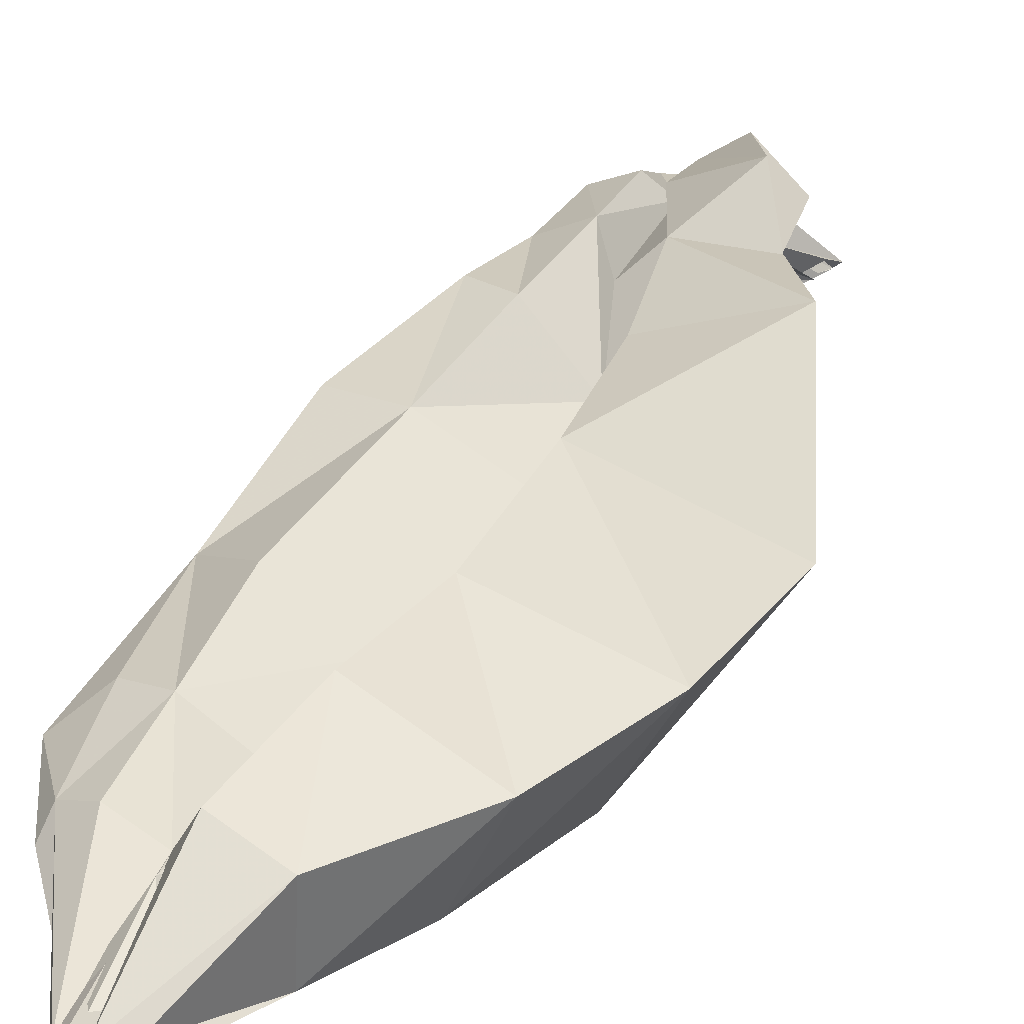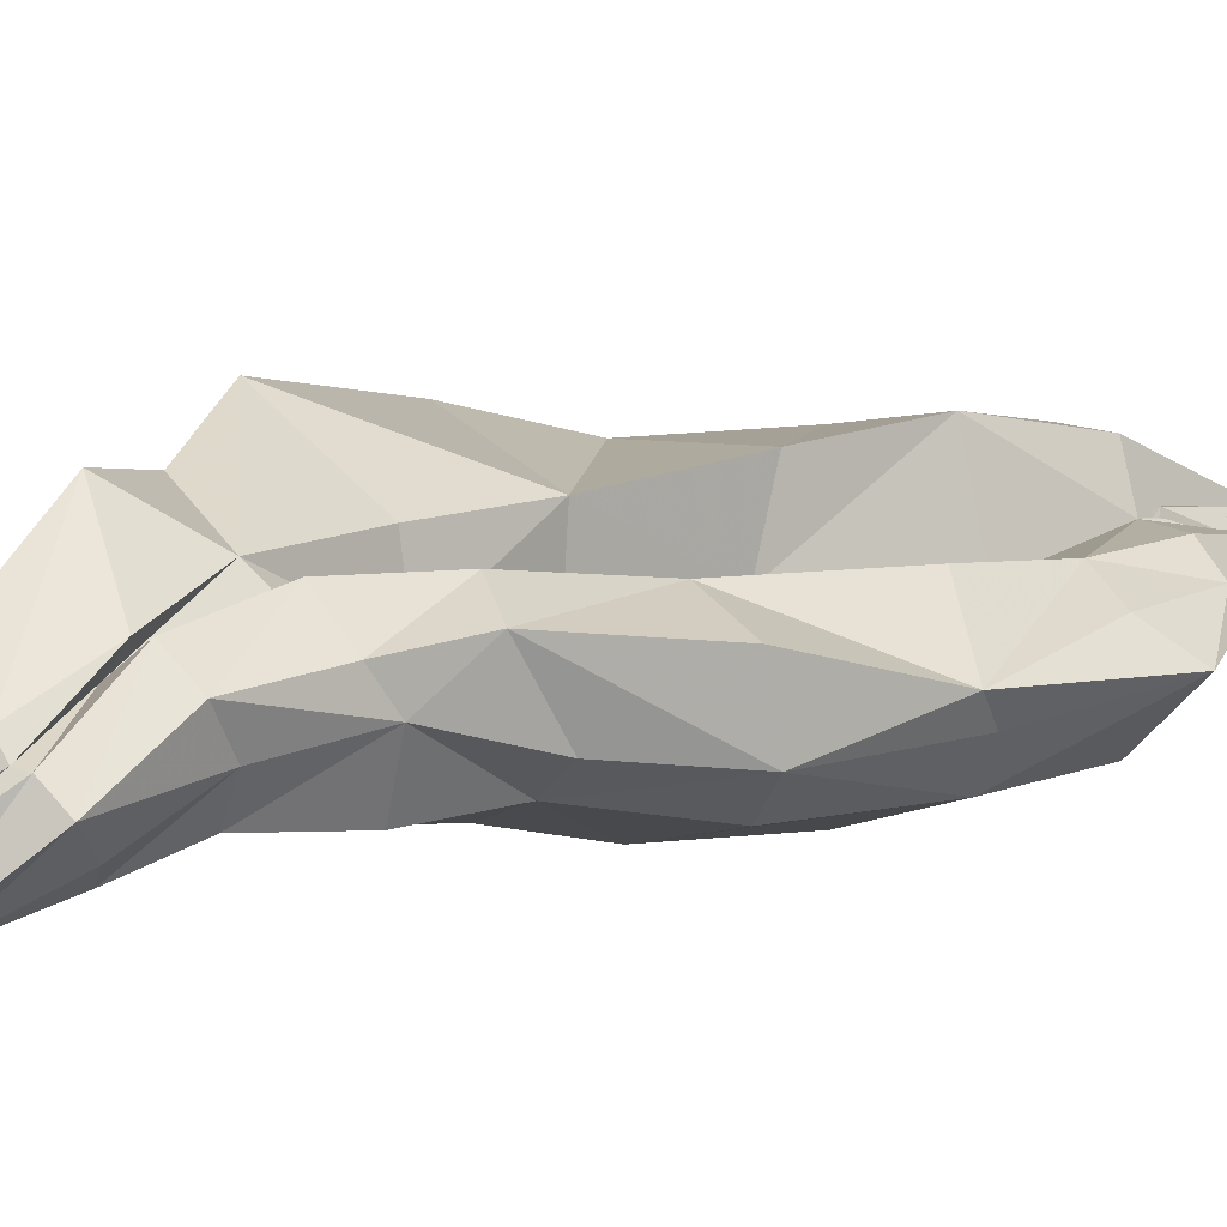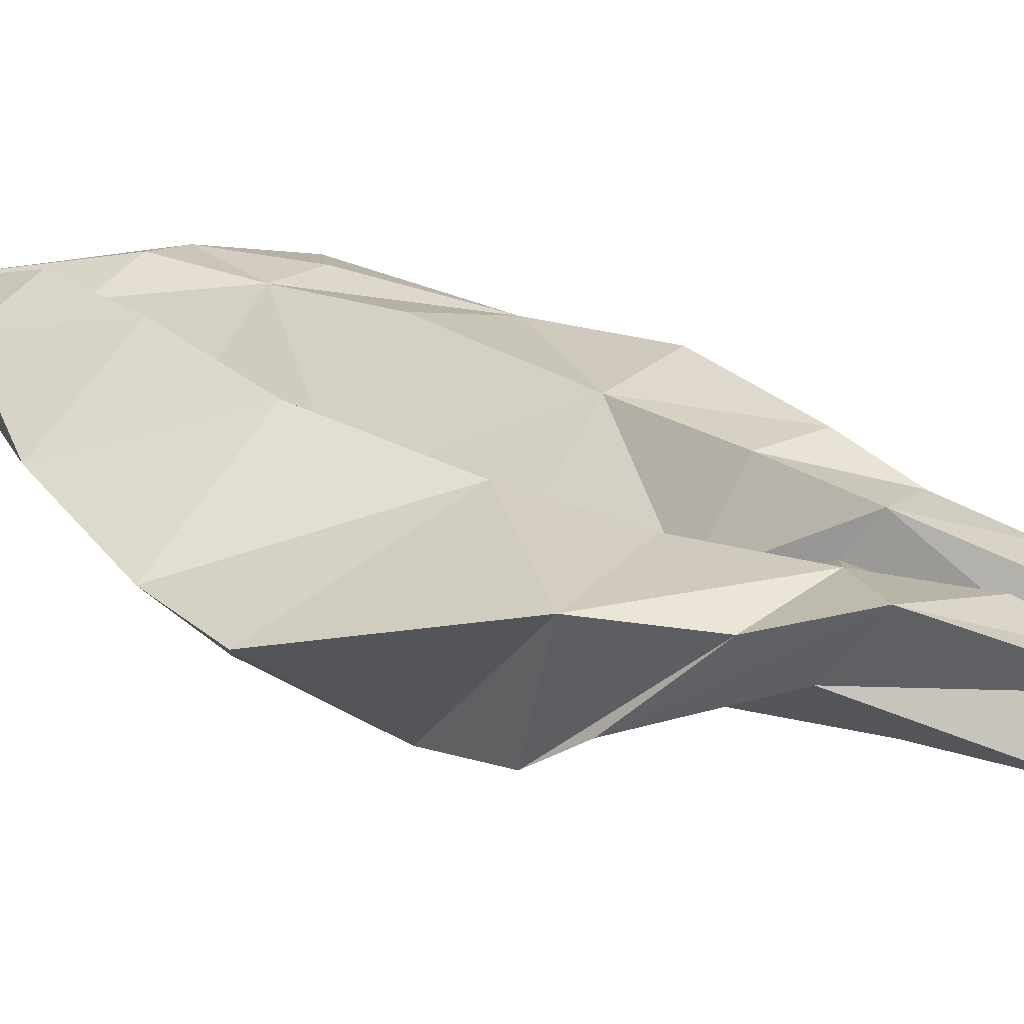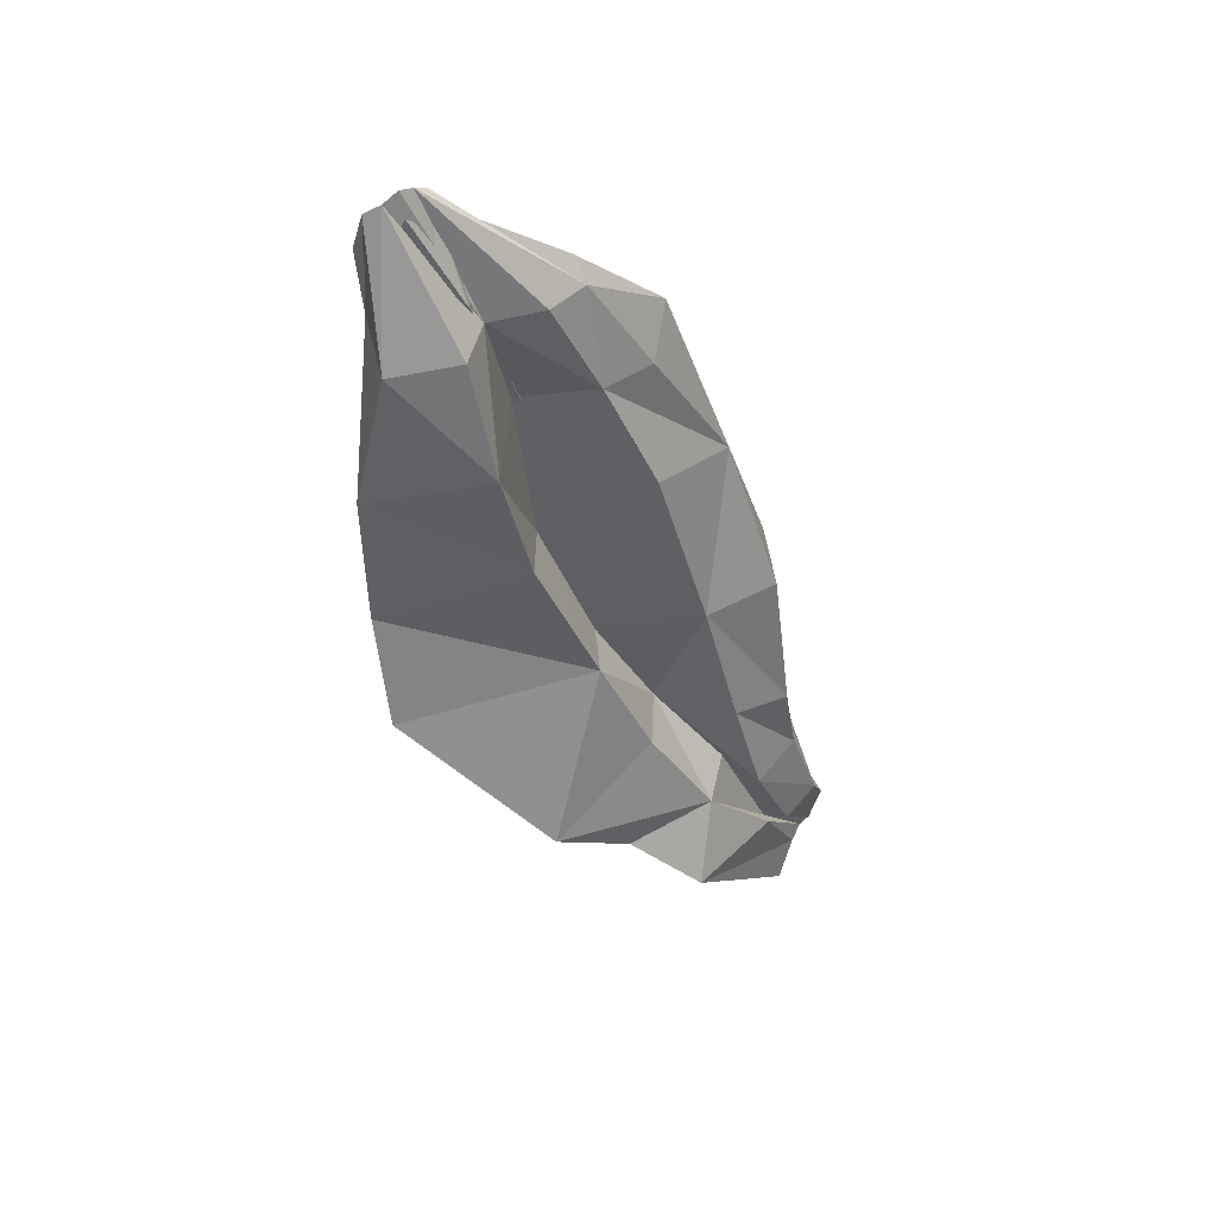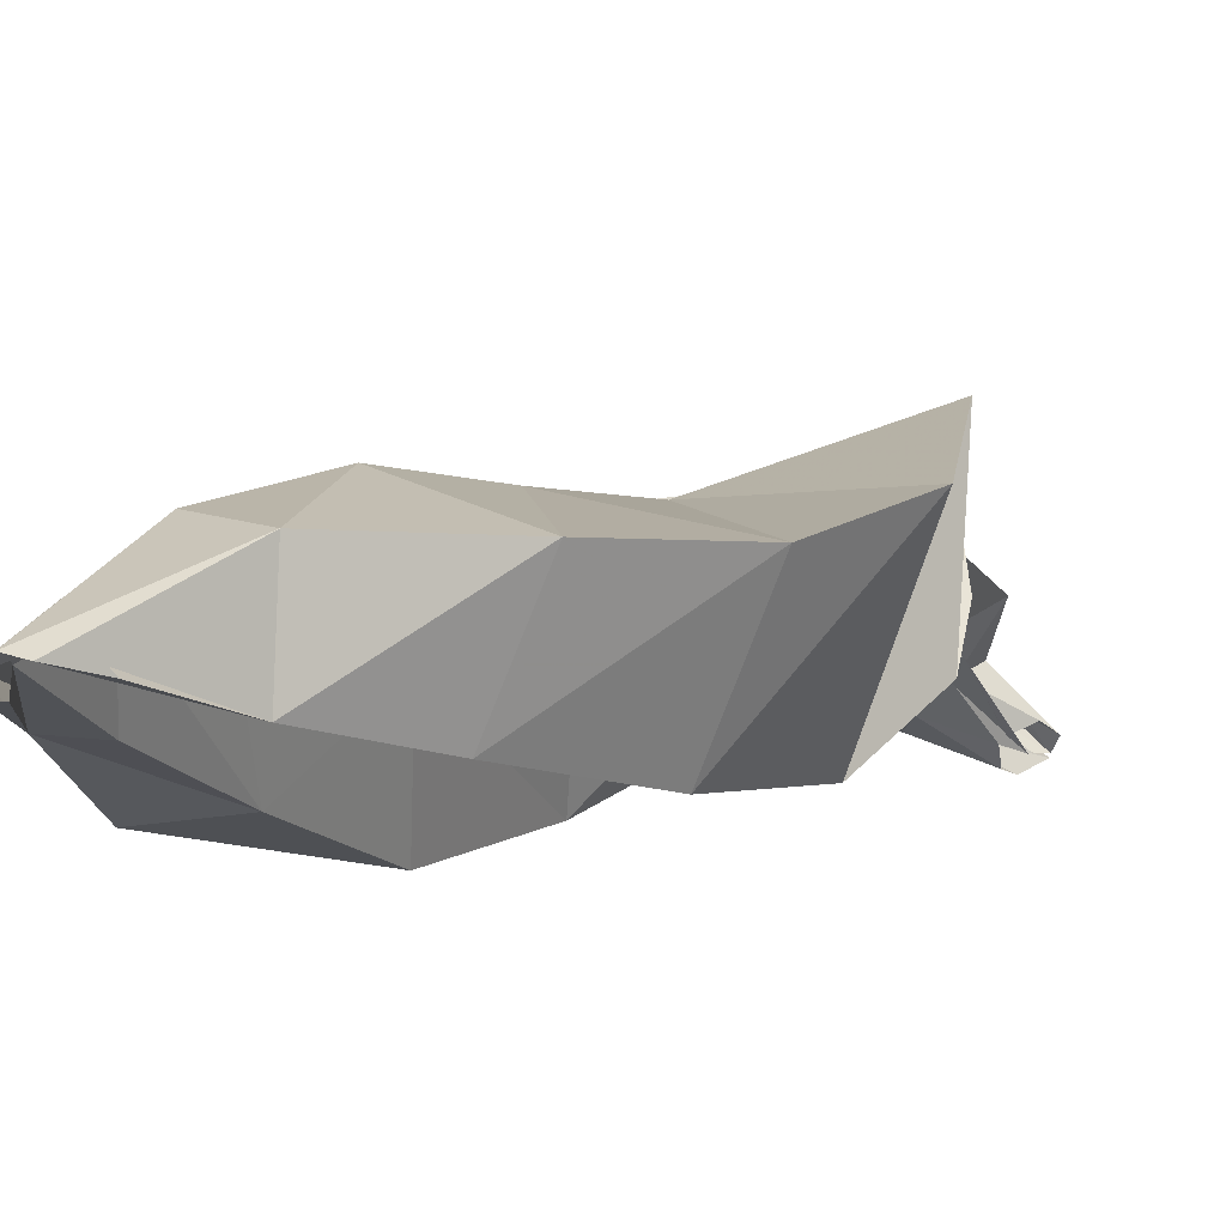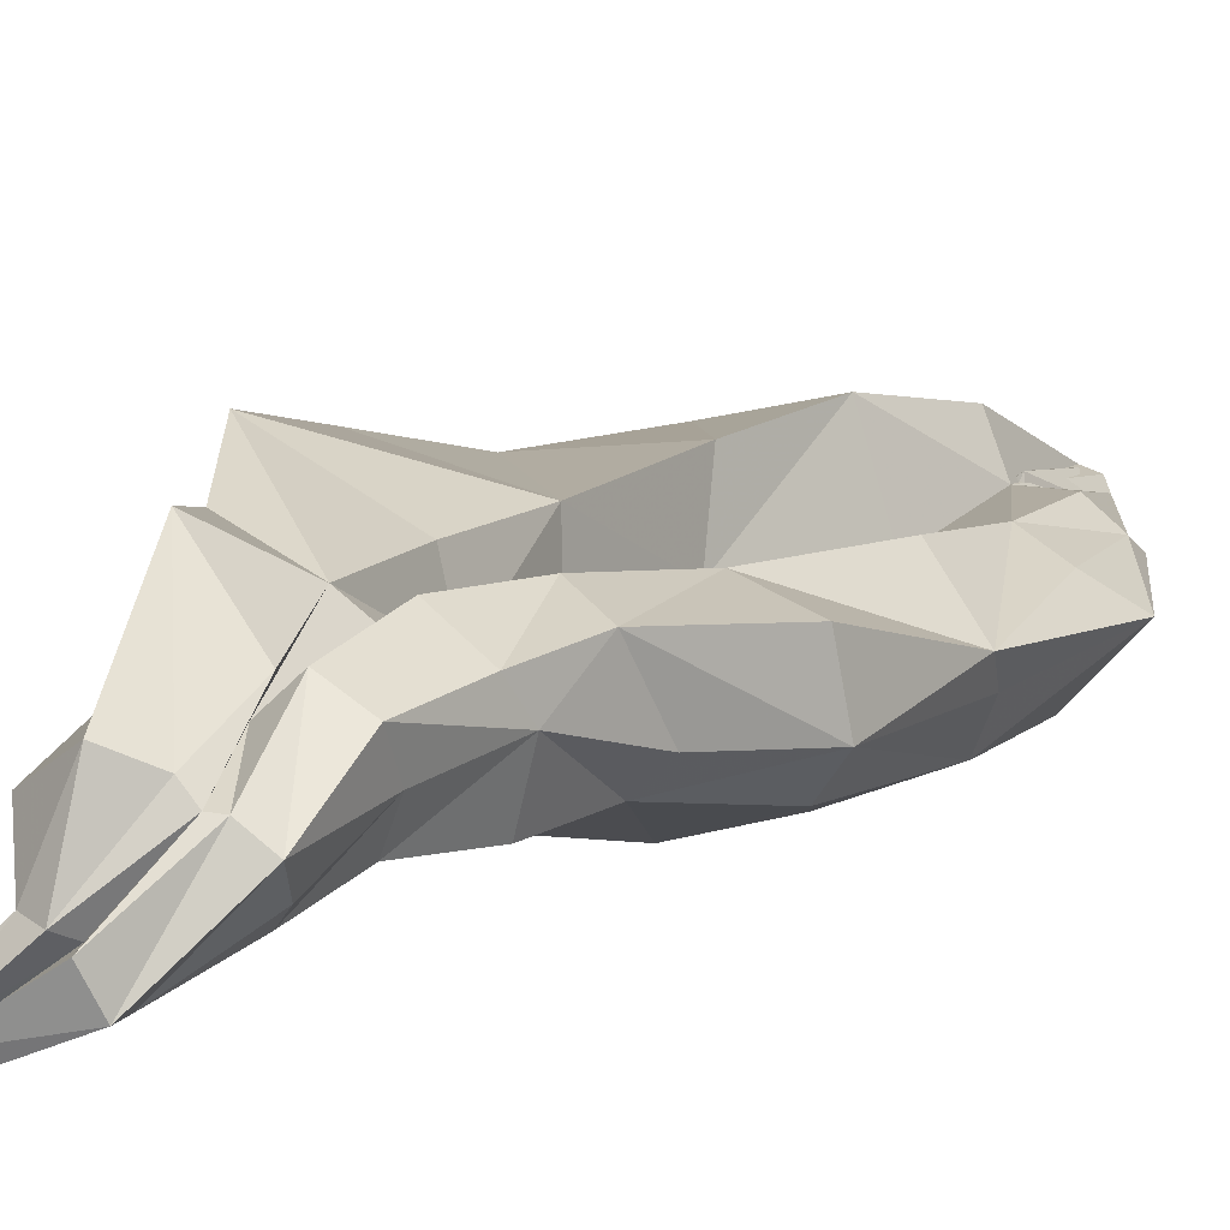
<metadata>
{"format":"obj","ext":"obj","renderer":"f3d","projection":"perspective","resolution":1024,"background":"white","views":[{"elev":29.8,"azim":-134.5,"up":"+Z"},{"elev":22.8,"azim":69.7,"up":"+Z"},{"elev":46.4,"azim":-36.4,"up":"+Z"},{"elev":48.7,"azim":-19.3,"up":"+Y"},{"elev":-6.2,"azim":-129.9,"up":"+Z"},{"elev":21.7,"azim":54.3,"up":"+Z"}]}
</metadata>
<code>
v 2.248 15.22 -0.2439
v 2.884 13.49 -0.1475
v 2.415 15.22 -0.2521
v 2.932 13.5 -0.2048
v 2.266 15.29 -0.2327
v 2.883 13.45 -0.1632
v 2.379 15.29 -0.2565
v 2.938 13.47 -0.2095
v 2.887 14.43 -0.229
v 2.394 14.27 -0.2816
v 2.181 14.33 -0.009847
v 2.919 14.42 -0.0208
v 2.666 14.95 -0.3383
v 2.469 14.02 -0.07065
v 2.592 13.93 0.1054
v 2.716 14.92 -0.1407
v 2.938 14.04 -0.1446
v 2.267 14.84 -0.291
v 2.181 14.81 -0.1001
v 2.955 14.01 0.03892
v 2.922 13.59 -0.09695
v 2.927 13.54 -0.07478
v 2.95 13.63 -0.145
v 3.038 13.56 -0.1455
v 2.329 15.28 -0.2123
v 2.903 13.49 -0.1869
v 2.327 15.32 -0.2306
v 2.911 13.47 -0.1838
v 2.624 14.42 -0.1271
v 2.594 14.34 -0.09781
v 2.469 14.95 -0.1784
v 2.814 14 0.01777
v 2.479 14.87 -0.191
v 2.768 13.98 -0.0915
v 2.972 13.57 -0.09801
v 2.908 13.66 -0.07707
v 2.291 15.22 -0.2137
v 2.633 14.01 -0.1201
v 2.862 13.64 -0.08108
v 2.905 13.52 -0.1667
v 2.479 14.36 -0.2234
v 2.429 14.86 -0.23
v 2.912 13.53 -0.1769
v 2.732 14.35 -0.3069
v 2.562 14.85 -0.3246
v 2.39 15.23 -0.2234
v 2.84 14.05 -0.1847
v 2.889 13.64 -0.1035
v 2.296 15.31 -0.2233
v 2.913 13.44 -0.189
v 2.566 14.35 0.01274
v 2.864 13.99 0.08921
v 2.403 14.86 -0.01512
v 3.018 13.54 -0.08337
v 2.354 15.31 -0.2445
v 2.908 13.44 -0.1838
v 2.776 14.4 -0.005777
v 2.77 13.95 0.07894
v 2.617 14.92 -0.1162
v 2.973 13.54 -0.07623
v 2.307 14.55 -0.3085
v 2.179 14.54 -0.08352
v 2.802 14.71 -0.2812
v 2.859 14.69 -0.1345
v 2.549 14.69 -0.1819
v 2.503 14.58 -0.1471
v 2.472 14.61 -0.2476
v 2.655 14.61 -0.369
v 2.455 14.63 -0.009965
v 2.7 14.72 -0.06319
v 2.885 14.2 -0.1655
v 2.932 14.16 0.039
v 2.417 14.09 -0.1652
v 2.435 14.05 0.1363
v 2.7 14.14 -0.06599
v 2.676 14.2 -0.1443
v 2.543 14.18 -0.2053
v 2.767 14.18 -0.2379
v 2.821 14.17 0.0545
v 2.657 14.14 0.0445
v 2.972 13.87 -0.1036
v 3.007 13.86 0.04695
v 2.663 13.87 0.02587
v 2.719 13.82 0.1679
v 2.908 13.78 0.03193
v 2.854 13.83 -0.07394
v 2.762 13.82 -0.09642
v 2.92 13.89 -0.09069
v 2.935 13.83 0.0818
v 2.901 13.81 0.07046
v 2.558 15.11 -0.2648
v 2.61 15.1 -0.1737
v 2.263 15.05 -0.2704
v 2.246 15.06 -0.1073
v 2.408 15.12 -0.1609
v 2.432 15.08 -0.1619
v 2.377 15.07 -0.2116
v 2.481 15.07 -0.2736
v 2.377 15.08 -0.07841
v 2.535 15.09 -0.1426
v 2.843 13.58 -0.00582
v 2.937 13.6 0.06978
v 2.908 13.76 -0.09217
v 2.976 13.67 0.03547
v 2.993 13.75 -0.1286
v 3.063 13.72 -0.02656
v 3.003 13.68 0.008149
v 2.901 13.76 -0.06722
v 2.866 13.71 -0.0451
v 3.022 13.69 0.007349
v 2.397 15.26 -0.2543
v 2.935 13.49 -0.2072
v 2.942 14.44 -0.1475
v 2.961 14.05 -0.02664
v 2.758 15 -0.2026
v 3.003 13.6 -0.1602
v 2.83 14.72 -0.1976
v 2.936 14.23 -0.1027
v 2.991 13.89 -0.03175
v 2.598 15.14 -0.2089
v 3.029 13.75 -0.08858
f 93 97 37 1
f 5 94 93 1
f 24 116 112 8
f 22 60 56 6
f 91 120 111 3
f 49 99 94 5
f 23 48 43 4
f 21 22 6 2
f 63 68 44 9
f 61 62 11 10
f 71 118 113 9
f 72 79 57 12
f 64 117 113 12
f 62 69 51 11
f 73 77 41 10
f 74 73 10 11
f 81 119 114 17
f 82 89 52 20
f 83 87 38 14
f 84 83 14 15
f 46 98 91 3
f 50 54 24 8
f 59 100 92 16
f 40 39 21 2
f 41 67 61 10
f 51 80 74 11
f 57 70 64 12
f 44 78 71 9
f 58 90 84 15
f 47 88 81 17
f 37 97 95 25
f 41 77 76 29
f 38 87 86 34
f 39 40 26 36
f 42 67 65 31
f 43 48 36 26
f 44 68 65 29
f 45 98 95 31
f 47 78 76 34
f 48 103 108 36
f 56 60 35 28
f 53 99 96 33
f 57 79 75 30
f 51 69 66 30
f 52 89 85 32
f 54 50 28 35
f 55 100 96 27
f 58 80 75 32
f 59 70 66 33
f 60 104 107 35
f 68 63 13 45
f 62 61 18 19
f 63 117 115 13
f 69 62 19 53
f 61 67 42 18
f 64 70 59 16
f 65 67 41 29
f 65 68 45 31
f 66 69 53 33
f 66 70 57 30
f 72 118 114 20
f 79 72 20 52
f 77 73 14 38
f 73 74 15 14
f 74 80 58 15
f 71 78 47 17
f 76 77 38 34
f 76 78 44 29
f 75 79 52 32
f 75 80 51 30
f 106 121 116 24
f 110 106 24 54
f 109 101 21 39
f 101 102 22 21
f 102 104 60 22
f 105 103 48 23
f 108 109 39 36
f 86 88 47 34
f 107 110 54 35
f 85 90 58 32
f 97 93 18 42
f 93 94 19 18
f 92 120 115 16
f 94 99 53 19
f 91 98 45 13
f 92 100 55 7
f 95 97 42 31
f 95 98 46 25
f 96 99 49 27
f 96 100 59 33
f 108 103 88 86
f 107 104 90 85
f 105 121 119 81
f 106 110 89 82
f 101 109 87 83
f 102 101 83 84
f 104 102 84 90
f 103 105 81 88
f 109 108 86 87
f 110 107 85 89
f 112 116 23 4
f 111 120 92 7
f 113 118 72 12
f 113 117 63 9
f 114 119 82 20
f 115 117 64 16
f 114 118 71 17
f 116 121 105 23
f 115 120 91 13
f 119 121 106 82

</code>
